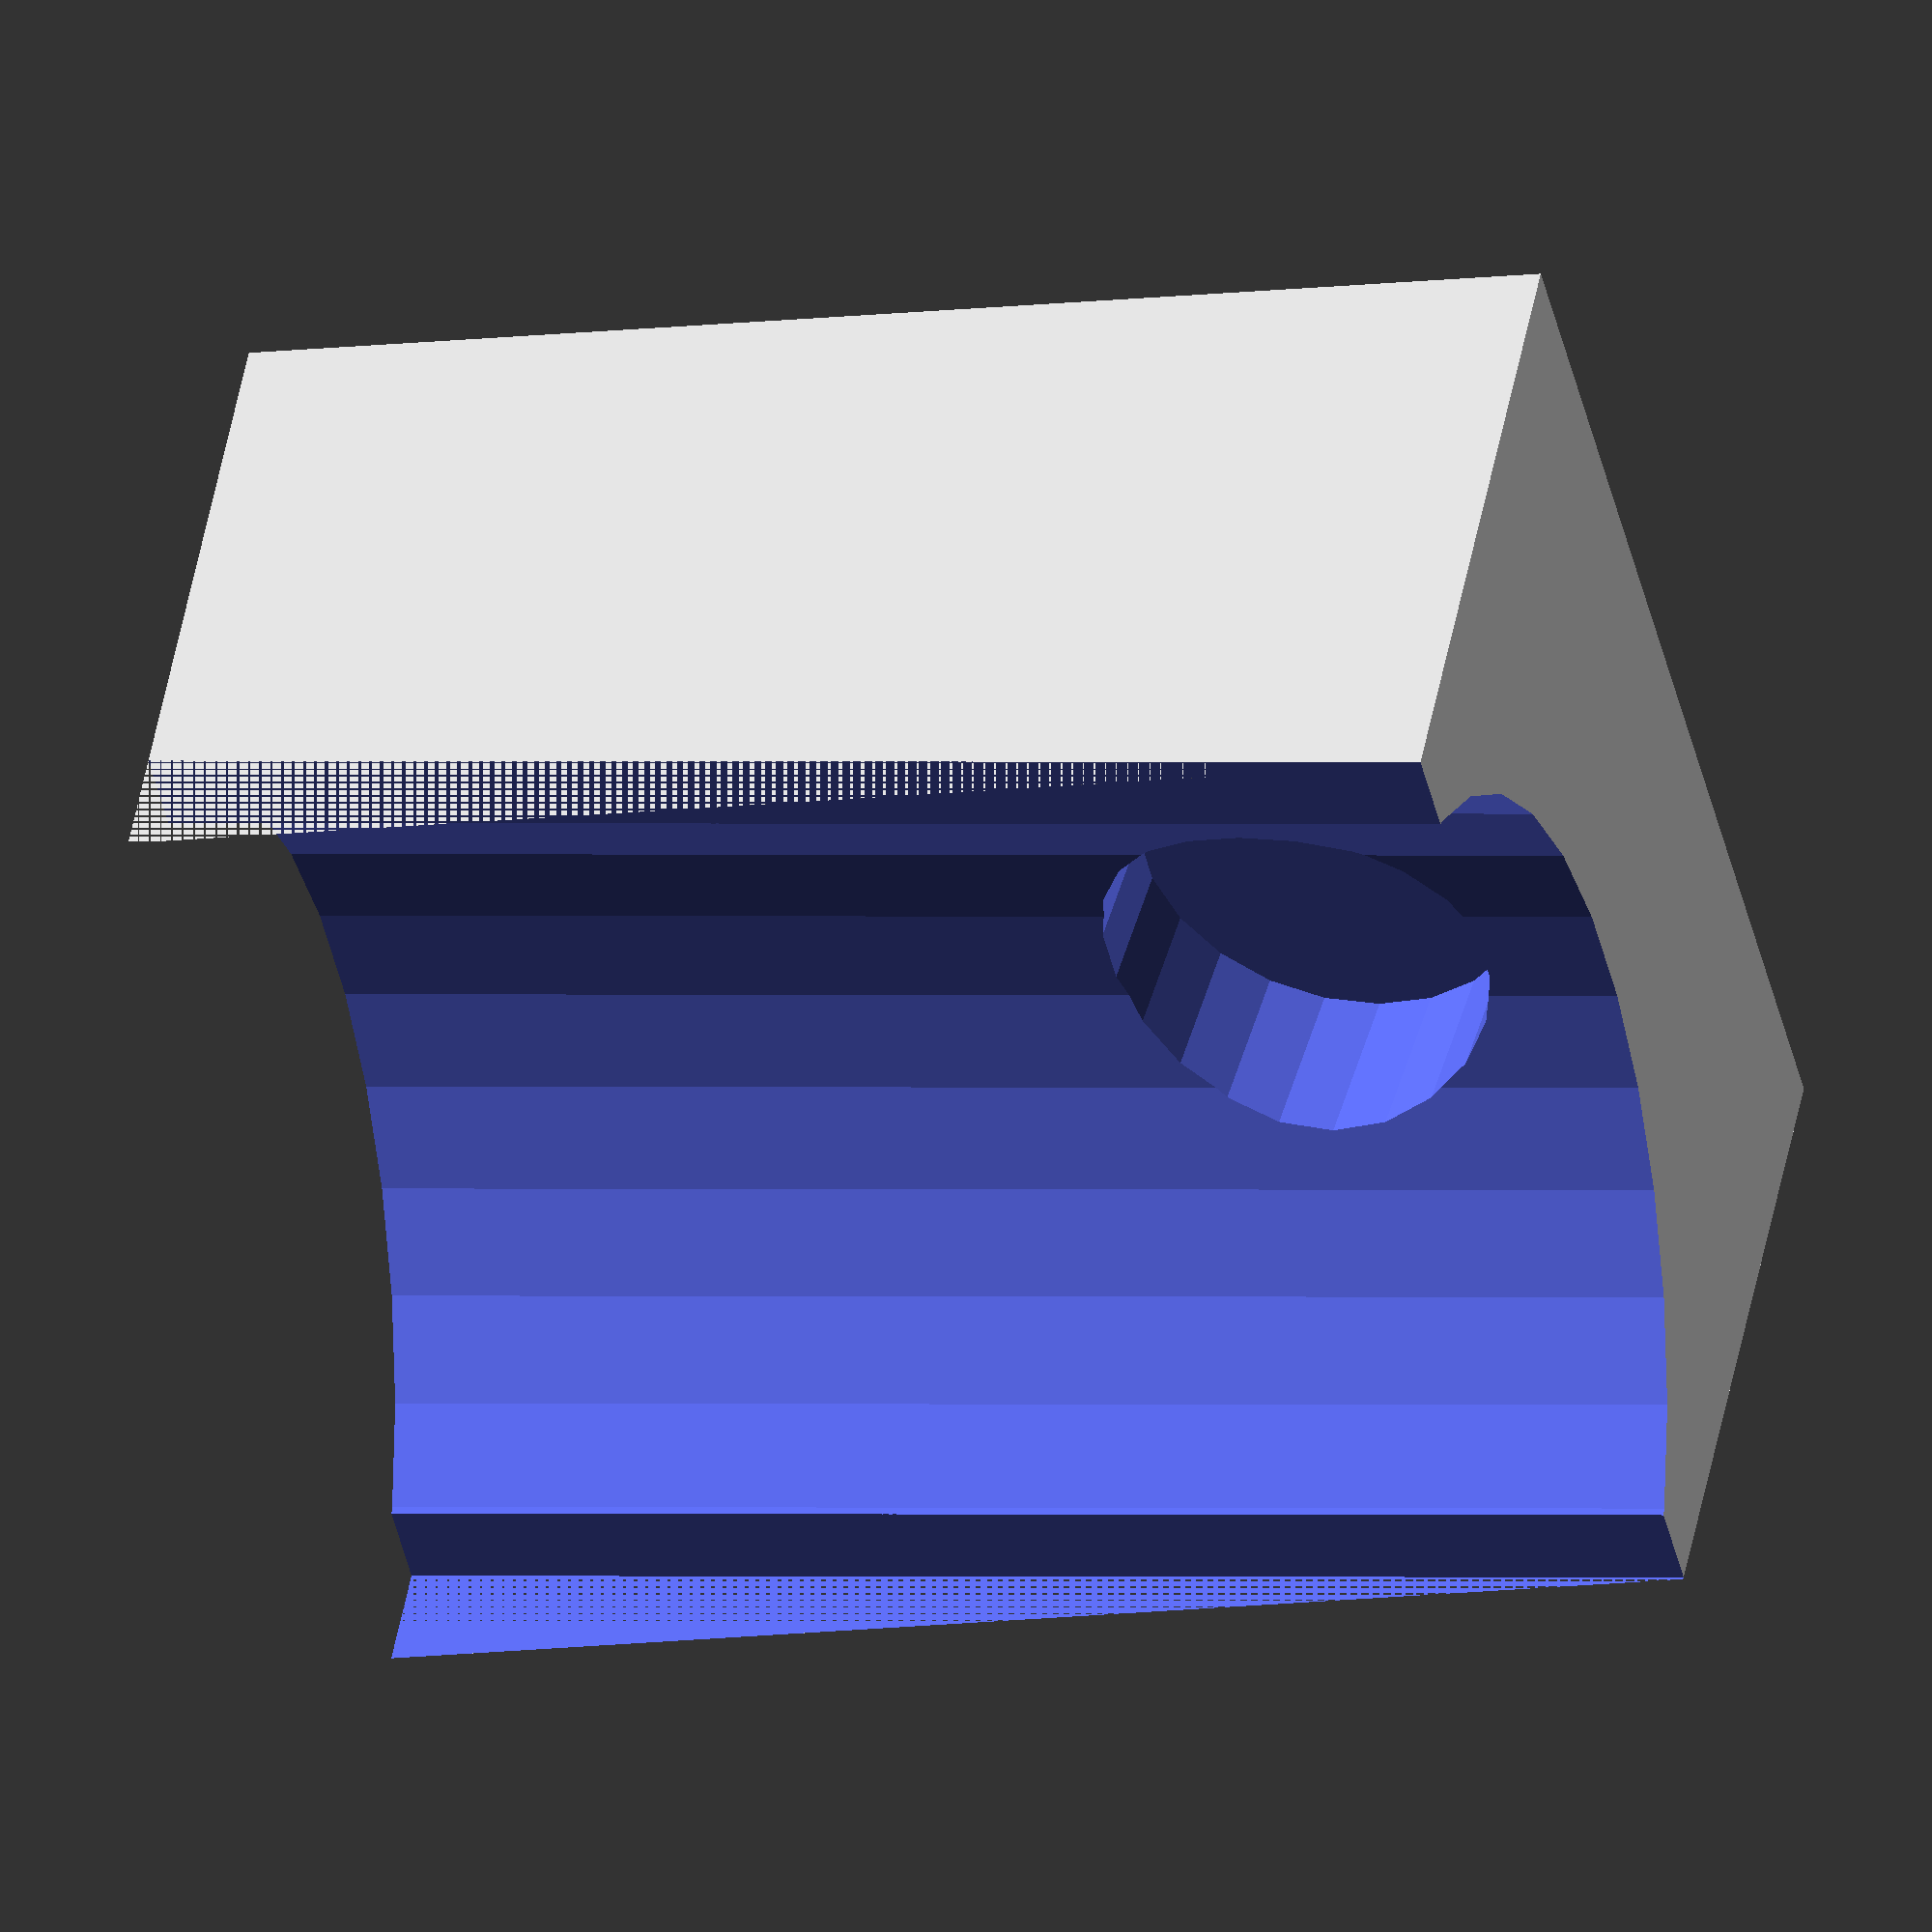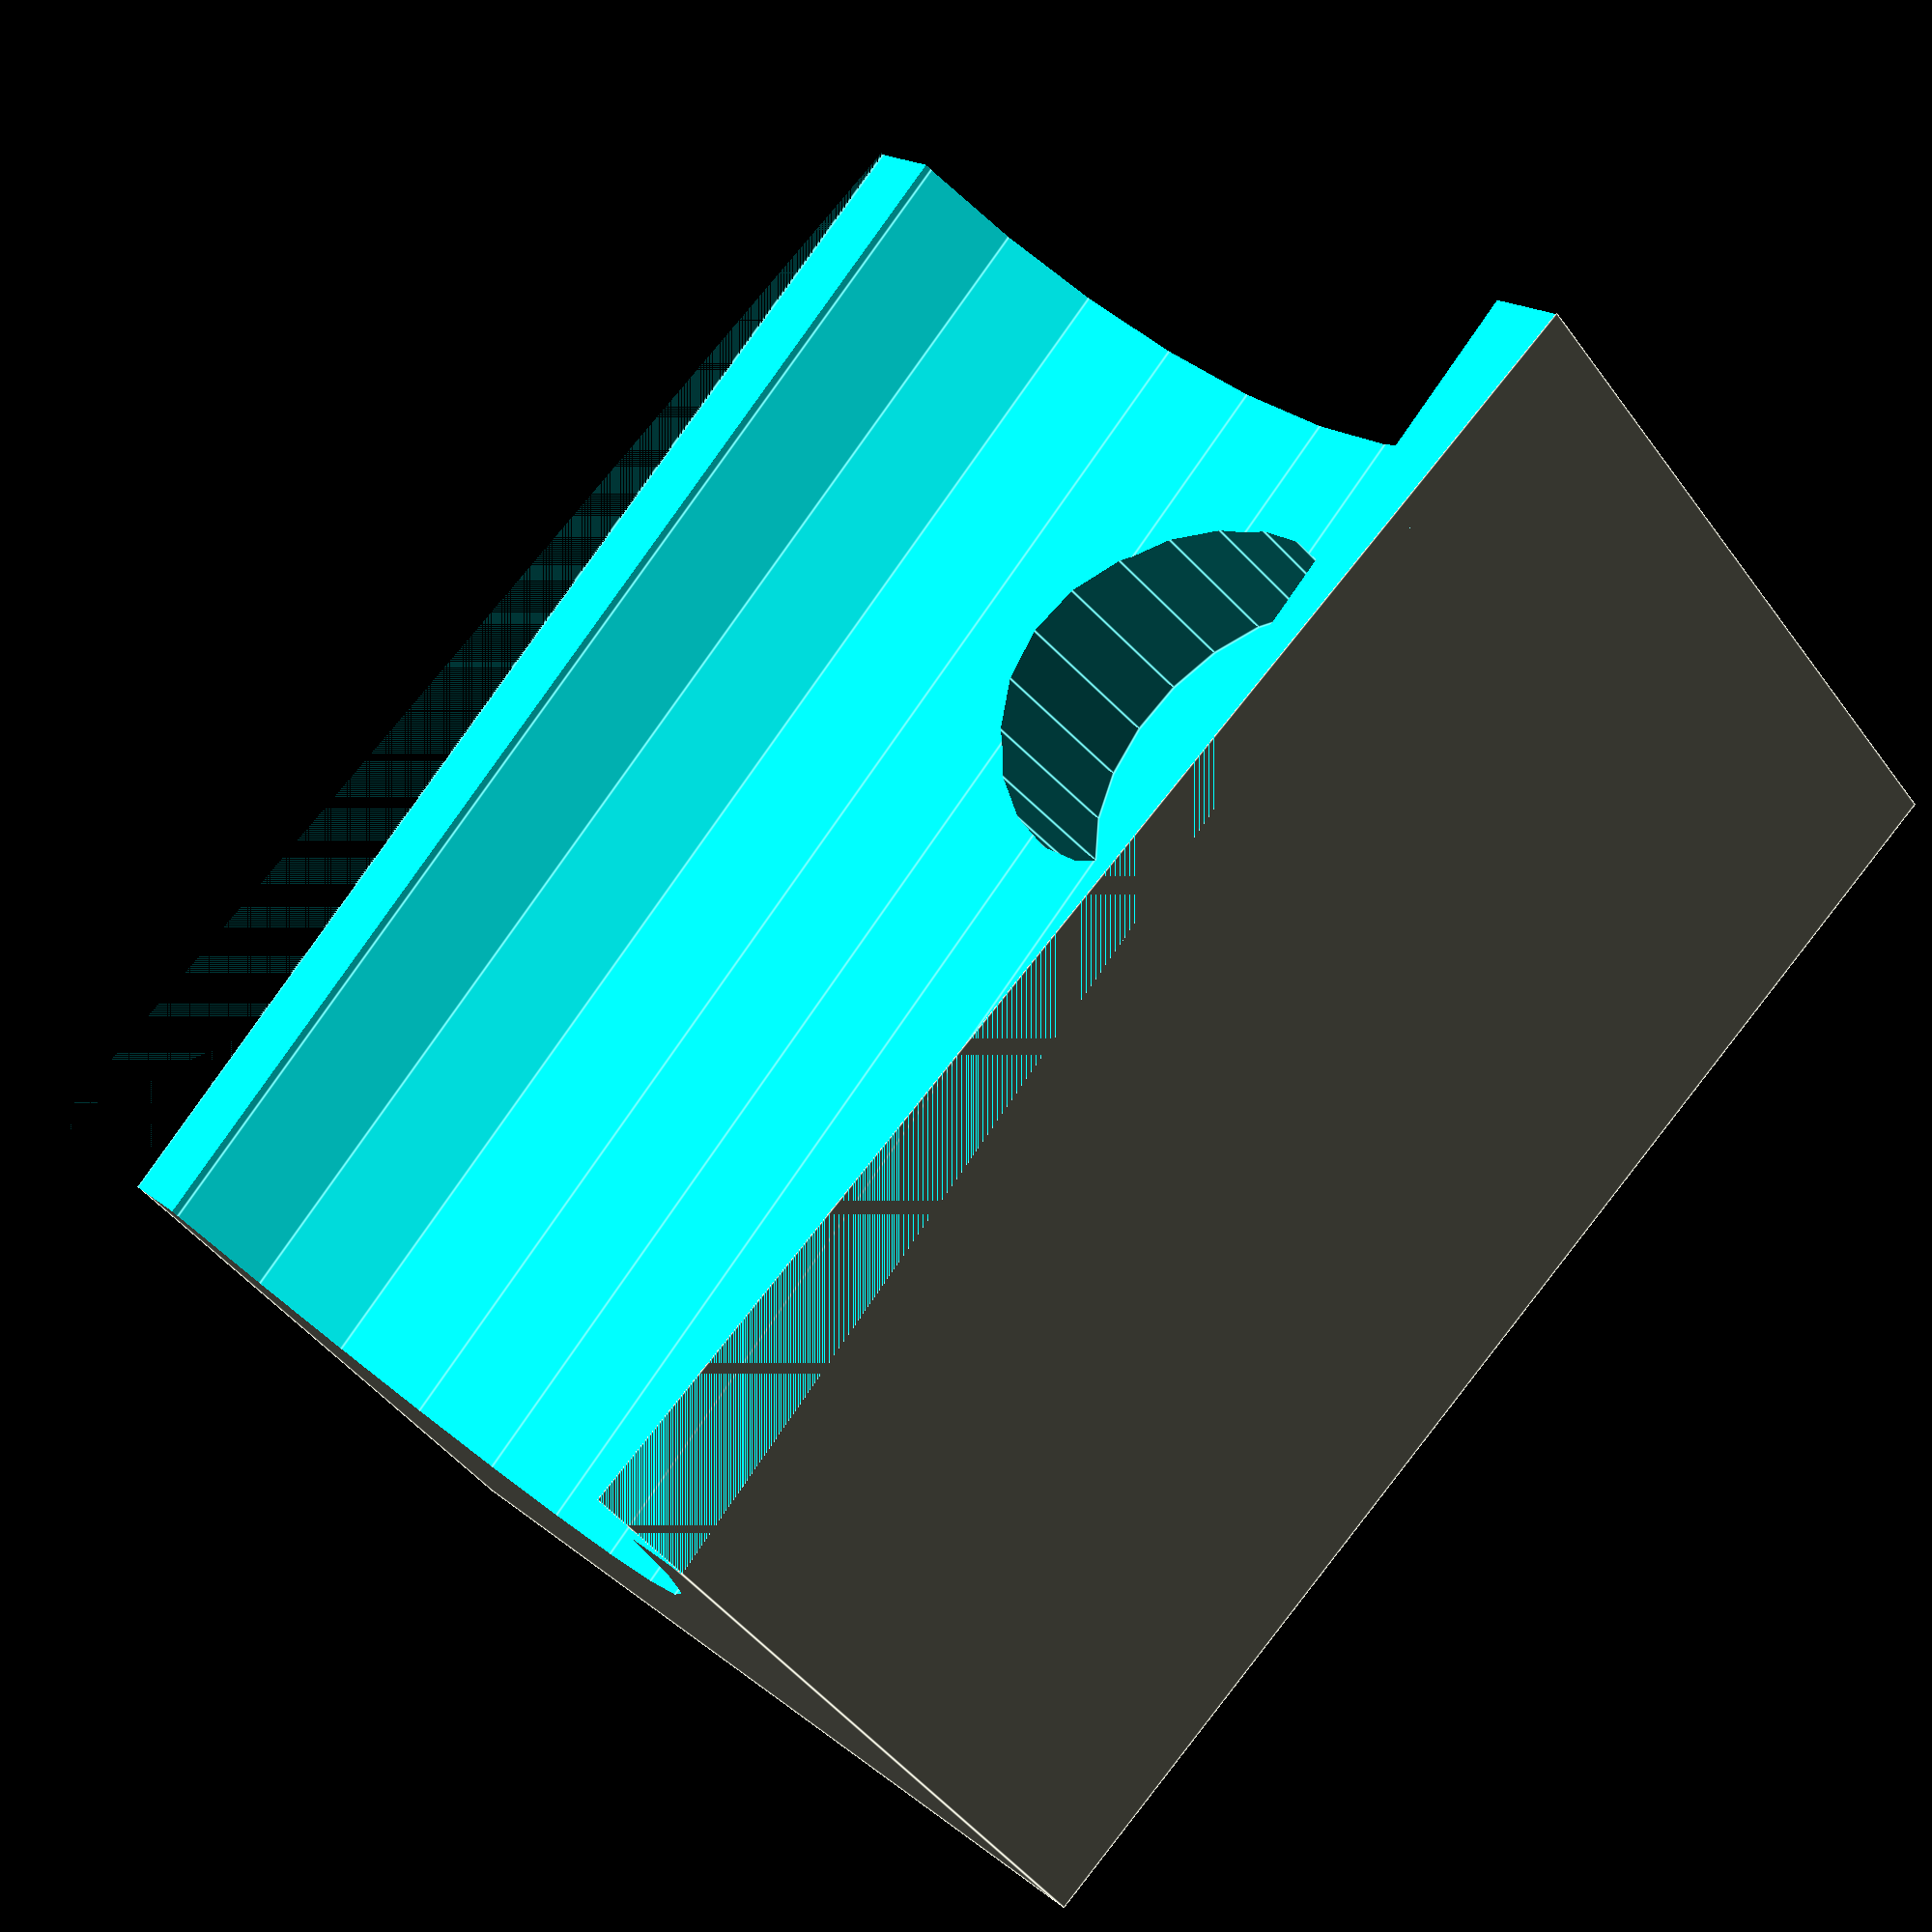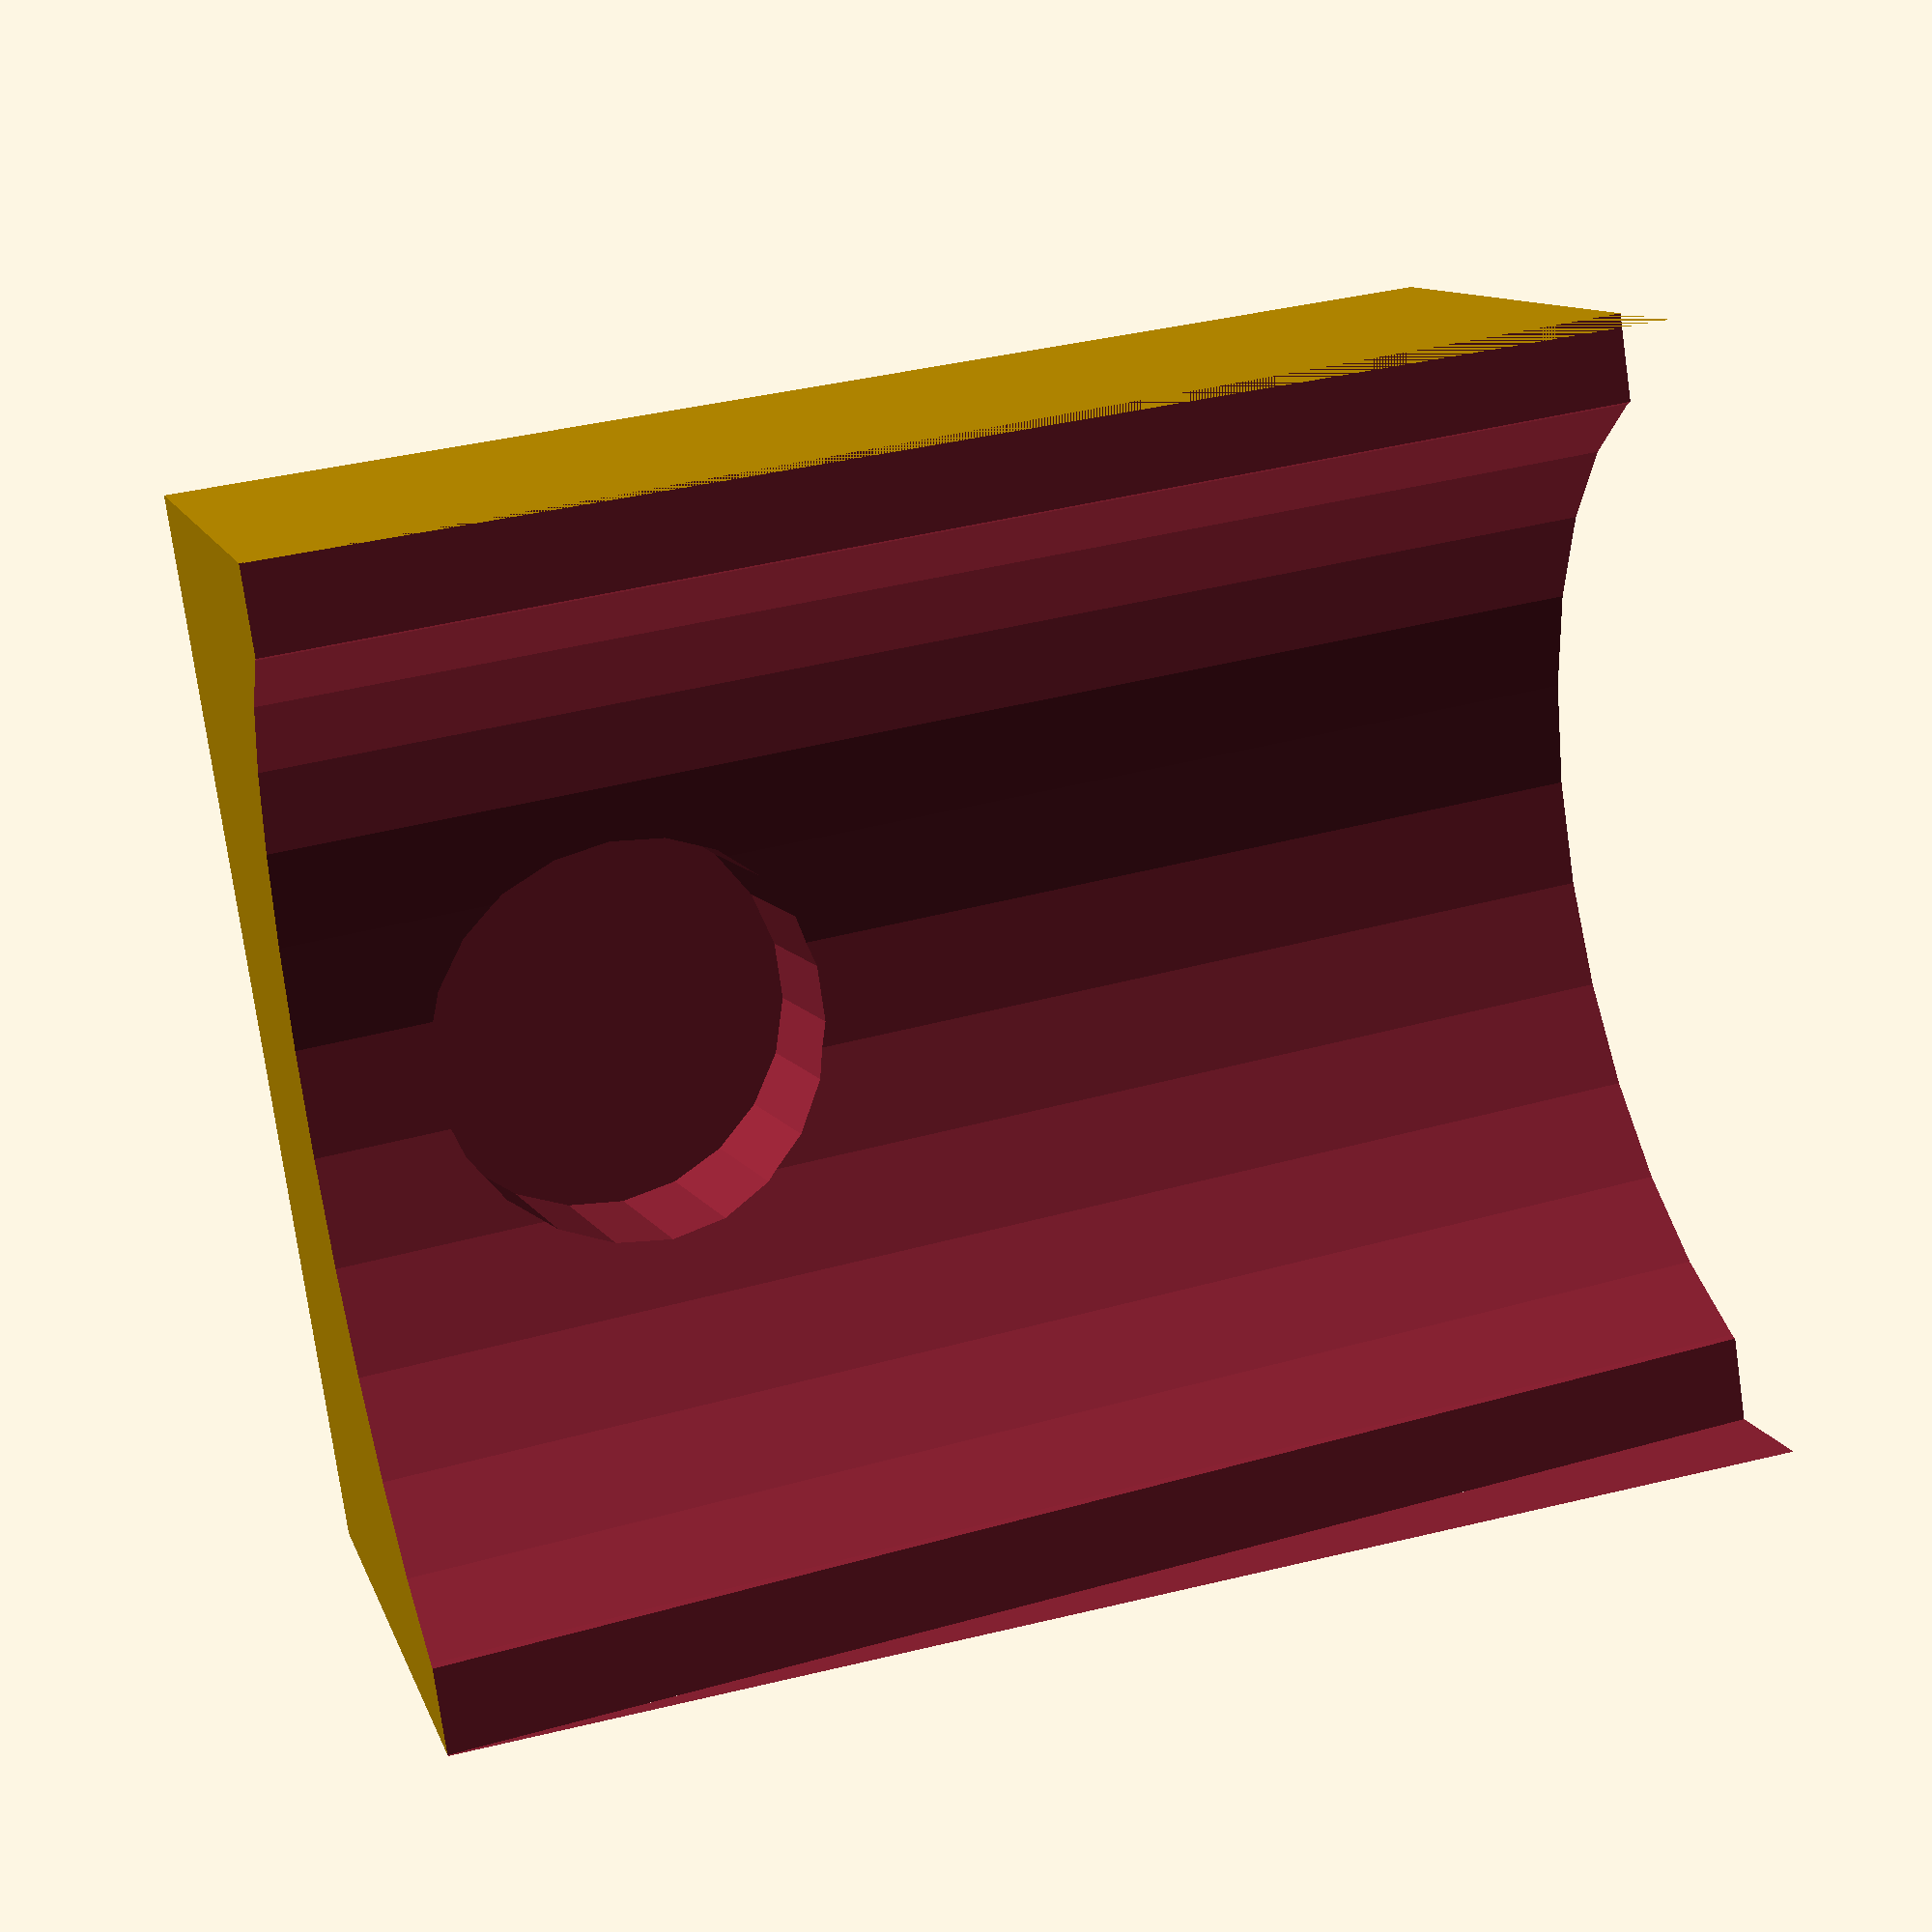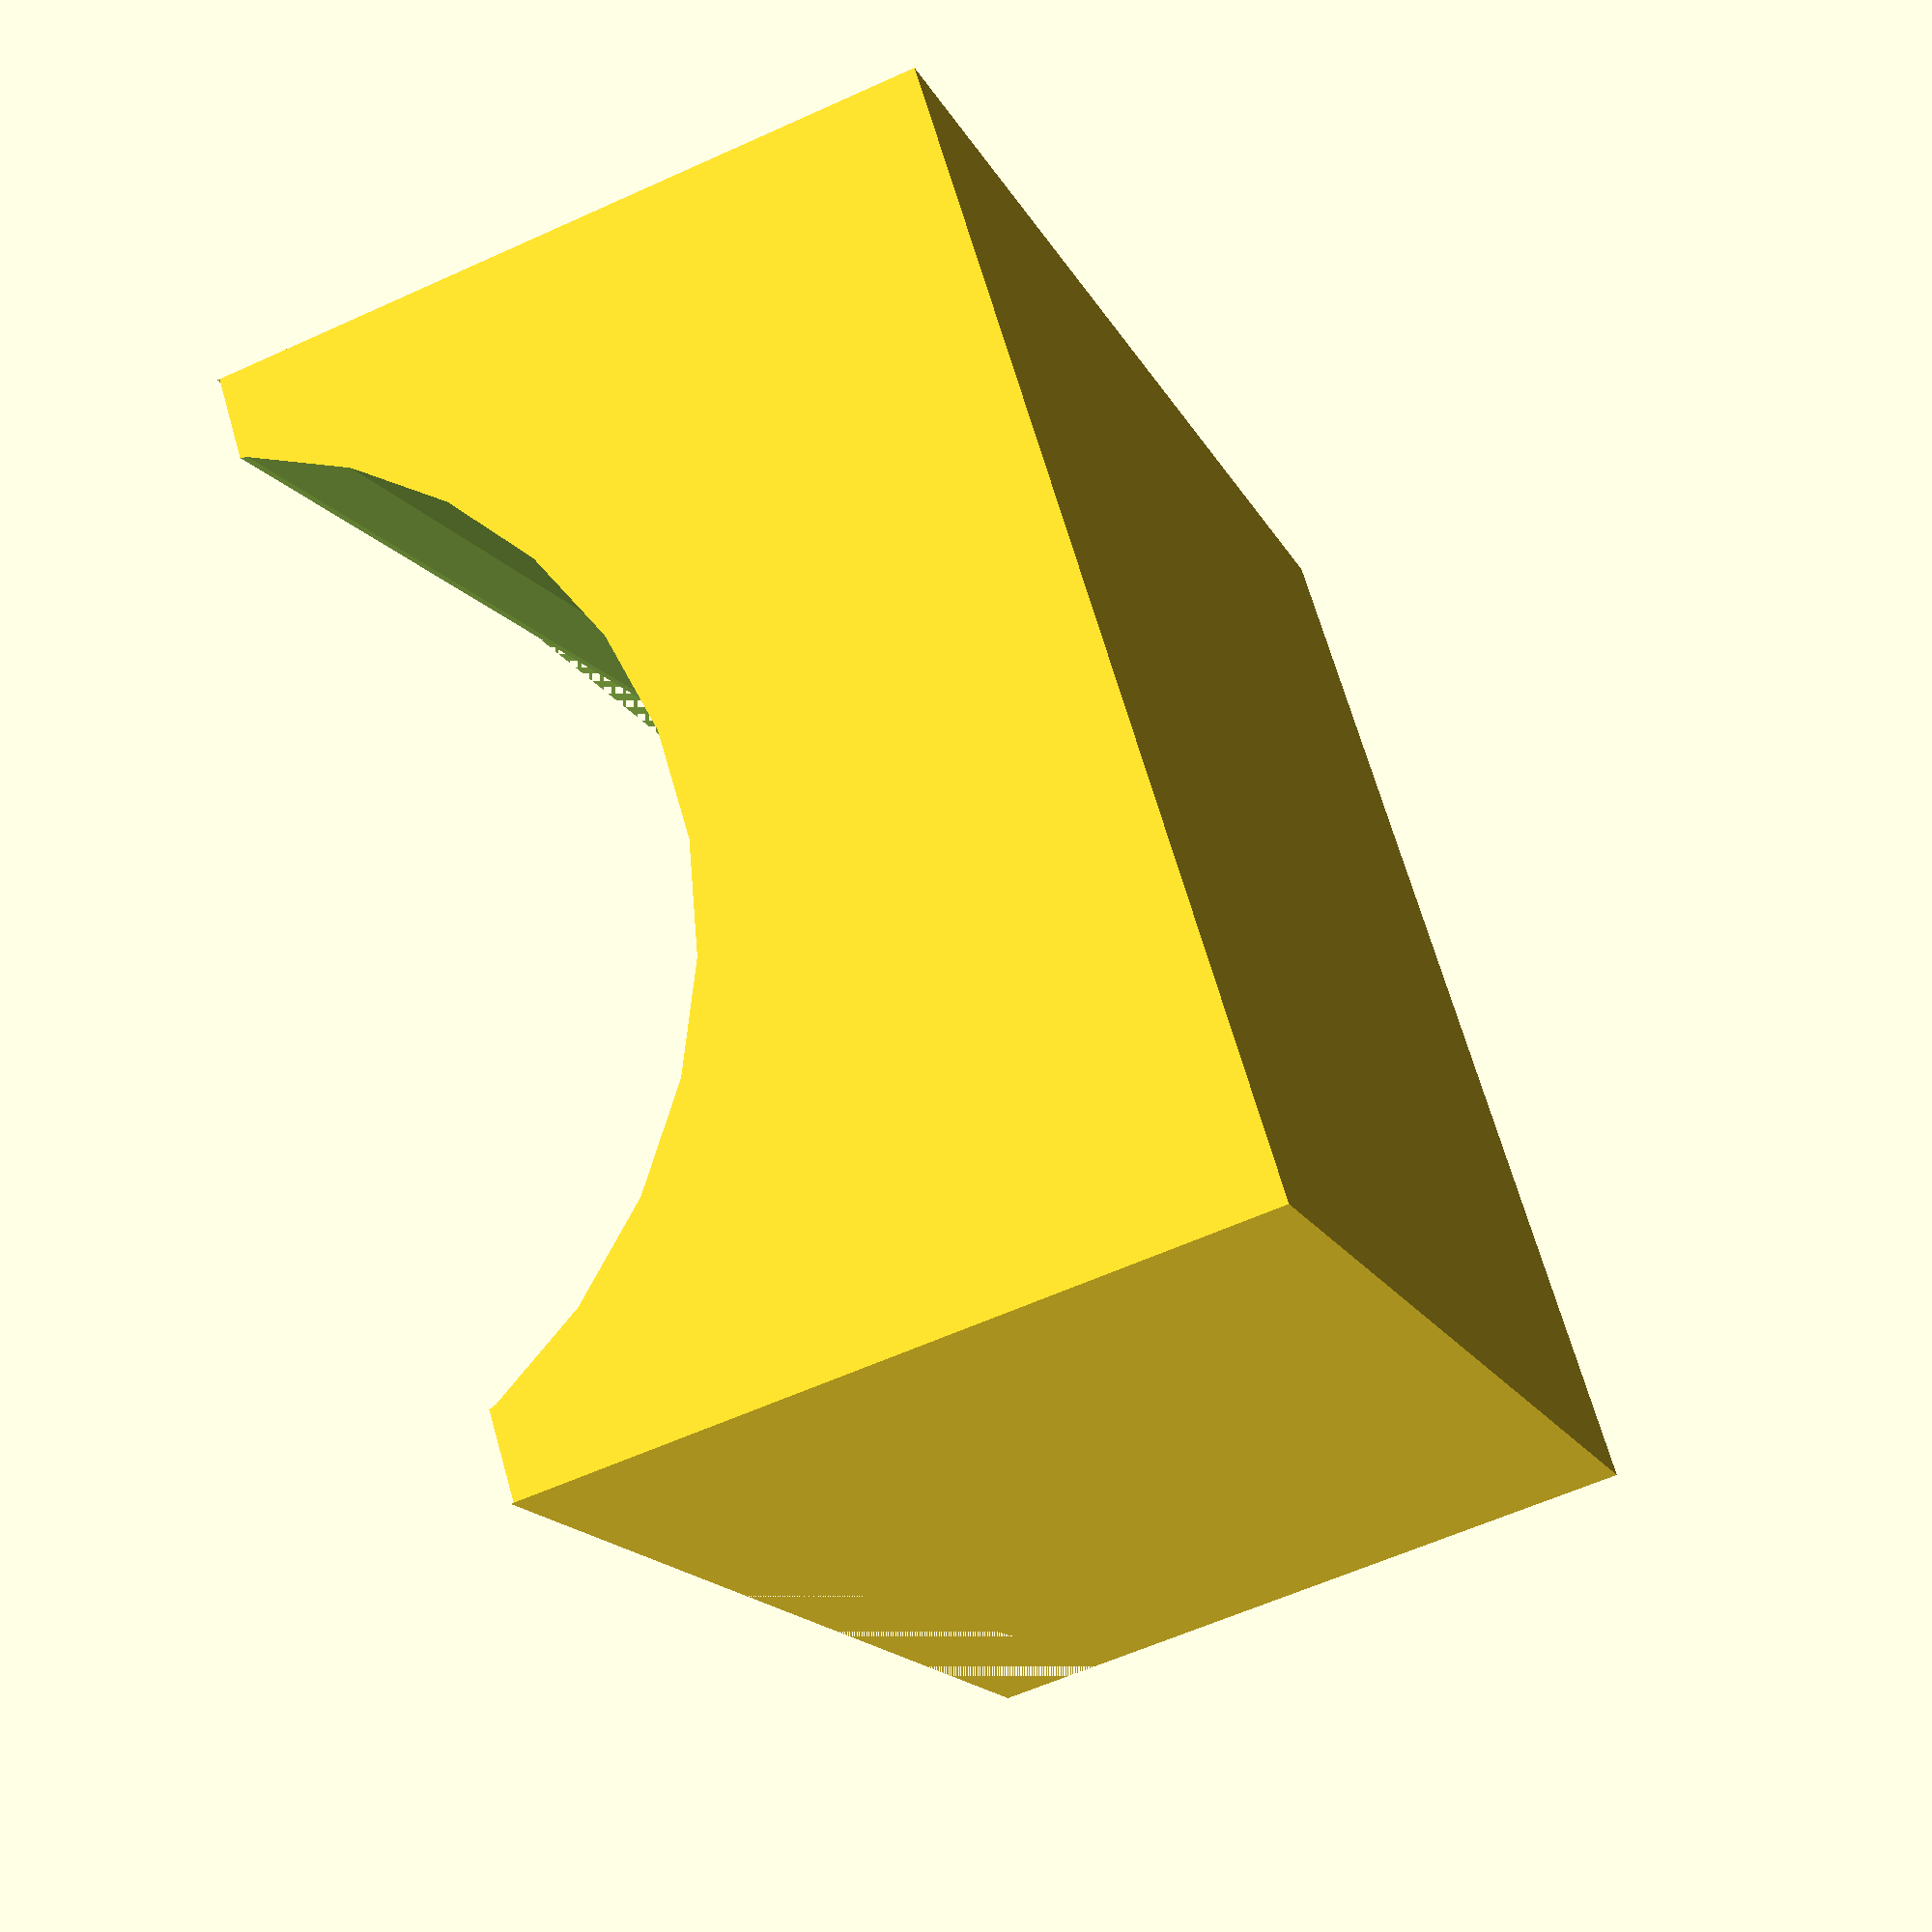
<openscad>
difference() {
 cube( [39, 25, 47]);
 translate( [39/2, -7, 0]) 
   rotate([-5,0,0]) {
     cylinder(h=60, r=18 );
   }
 translate( [0, -25, 0]) 
   rotate([-5,0,0]) {
     cube( [39, 25, 60]);
   }   
 translate( [39/2, 5, 12]) 
   rotate([-95,0,0]) {
     cylinder(h=12, r=7 );
  }   
}


</openscad>
<views>
elev=11.7 azim=324.4 roll=106.8 proj=o view=solid
elev=283.3 azim=134.6 roll=38.3 proj=p view=edges
elev=139.1 azim=299.4 roll=286.6 proj=p view=solid
elev=15.9 azim=287.0 roll=198.7 proj=p view=wireframe
</views>
